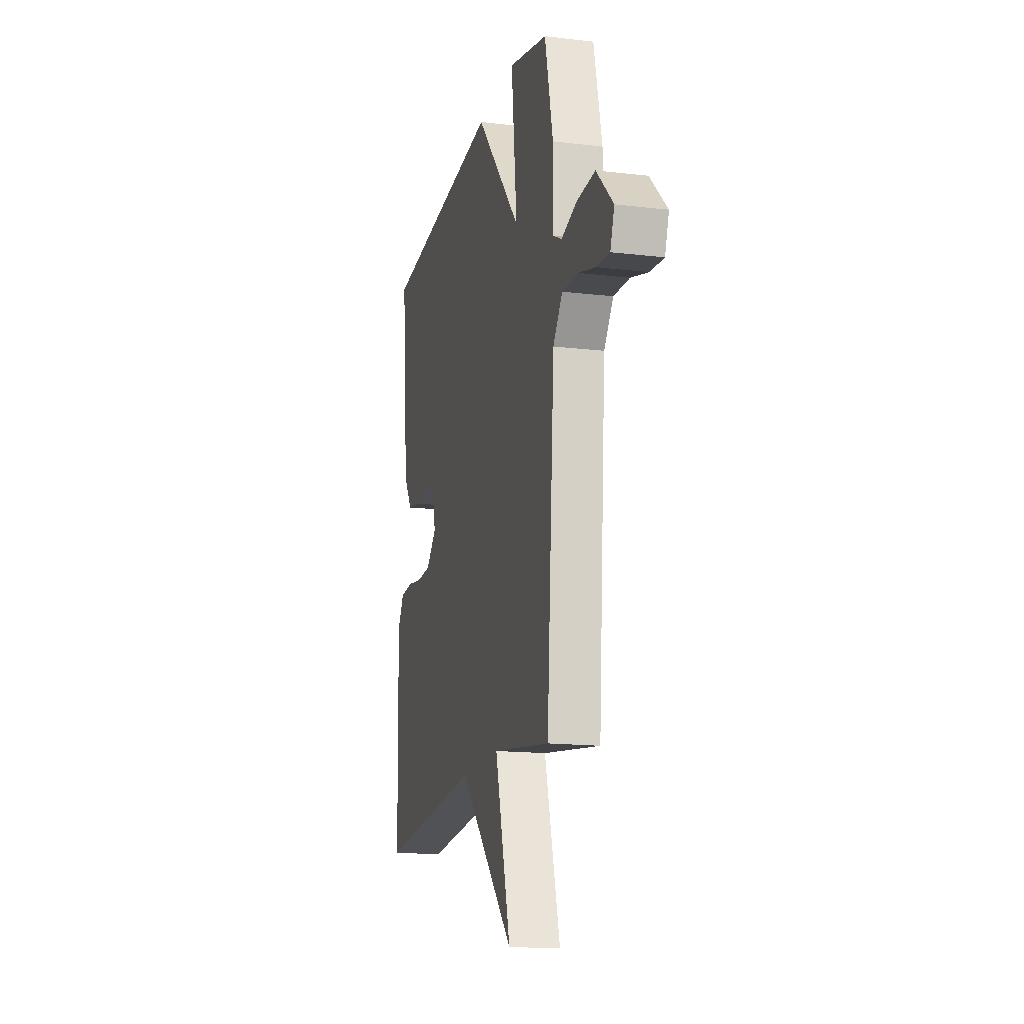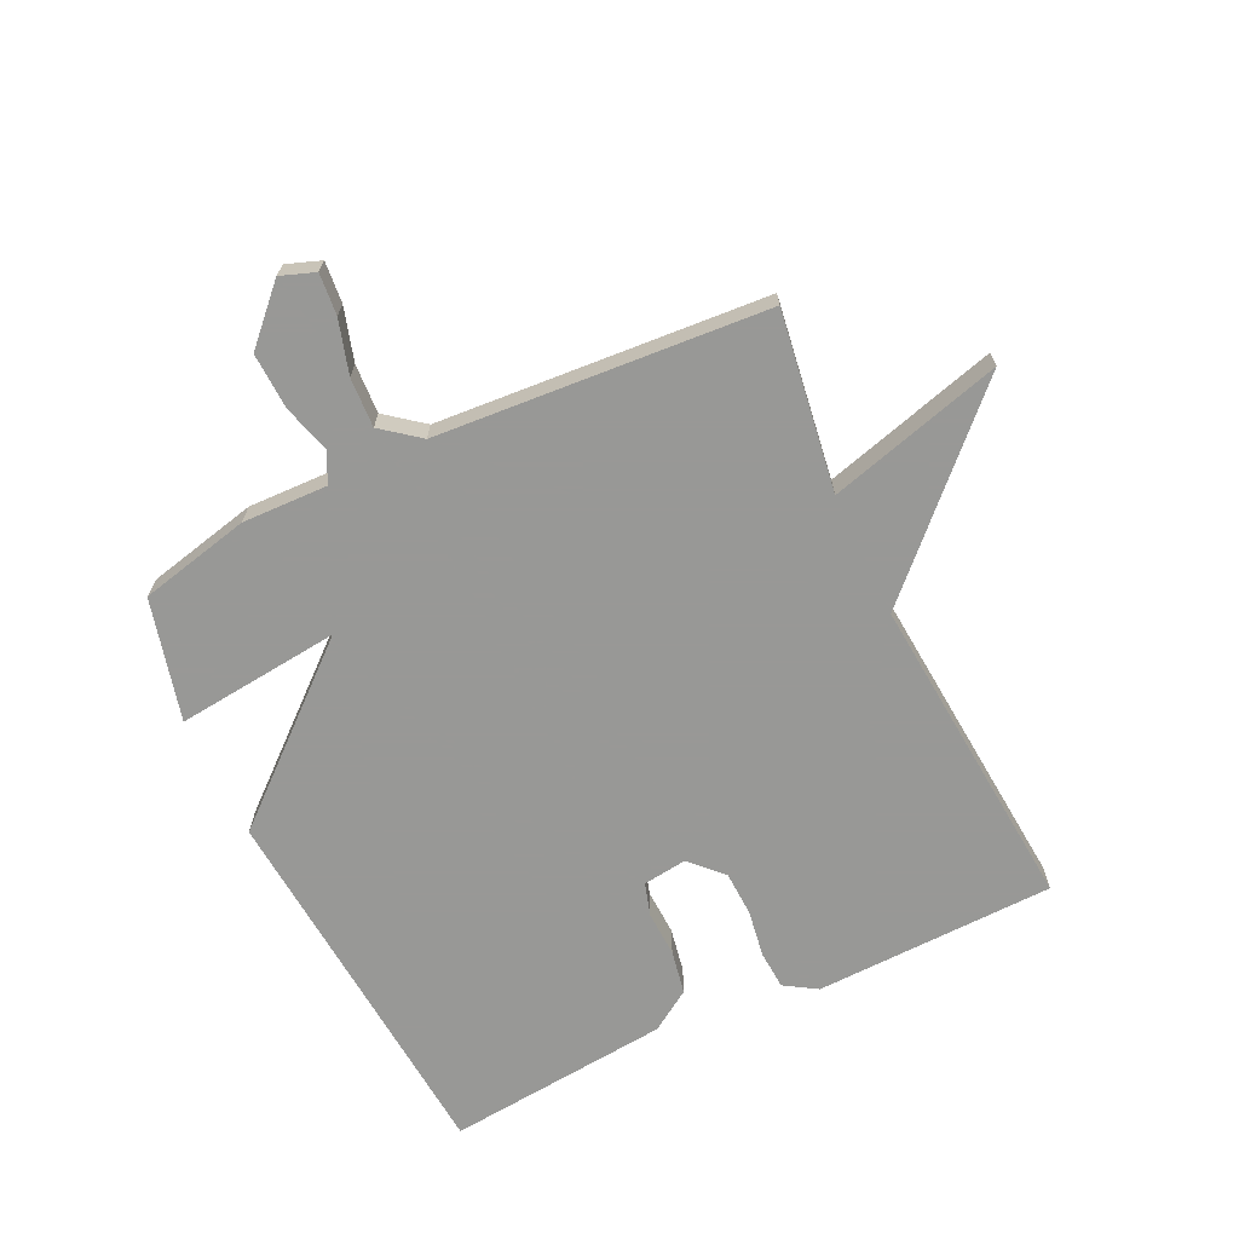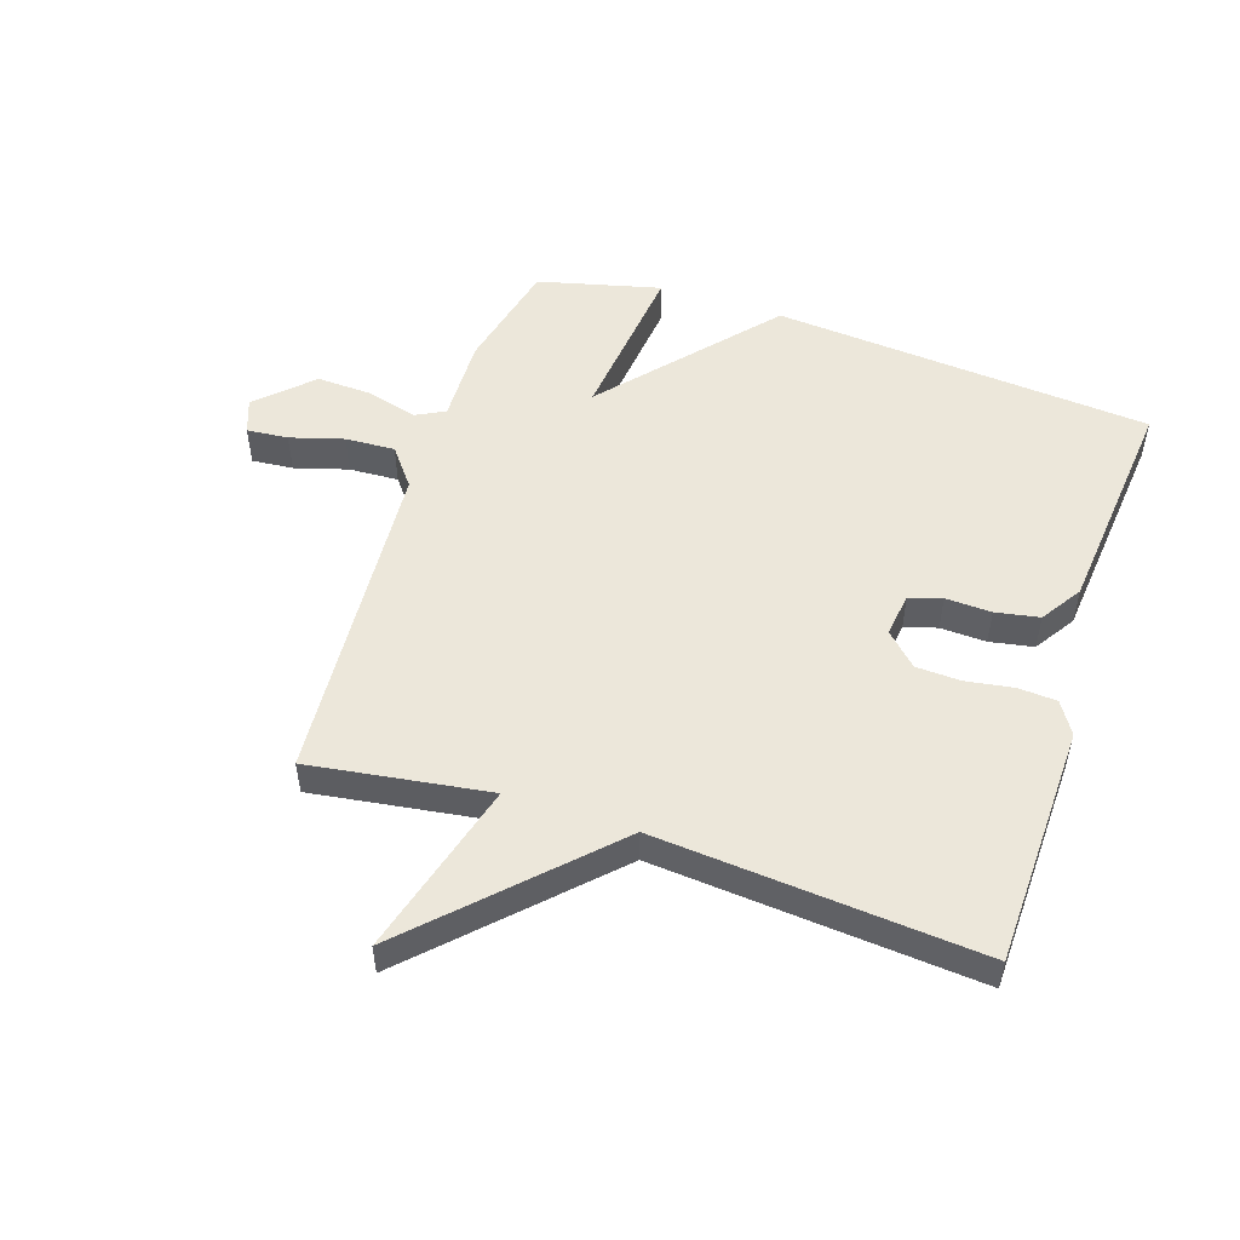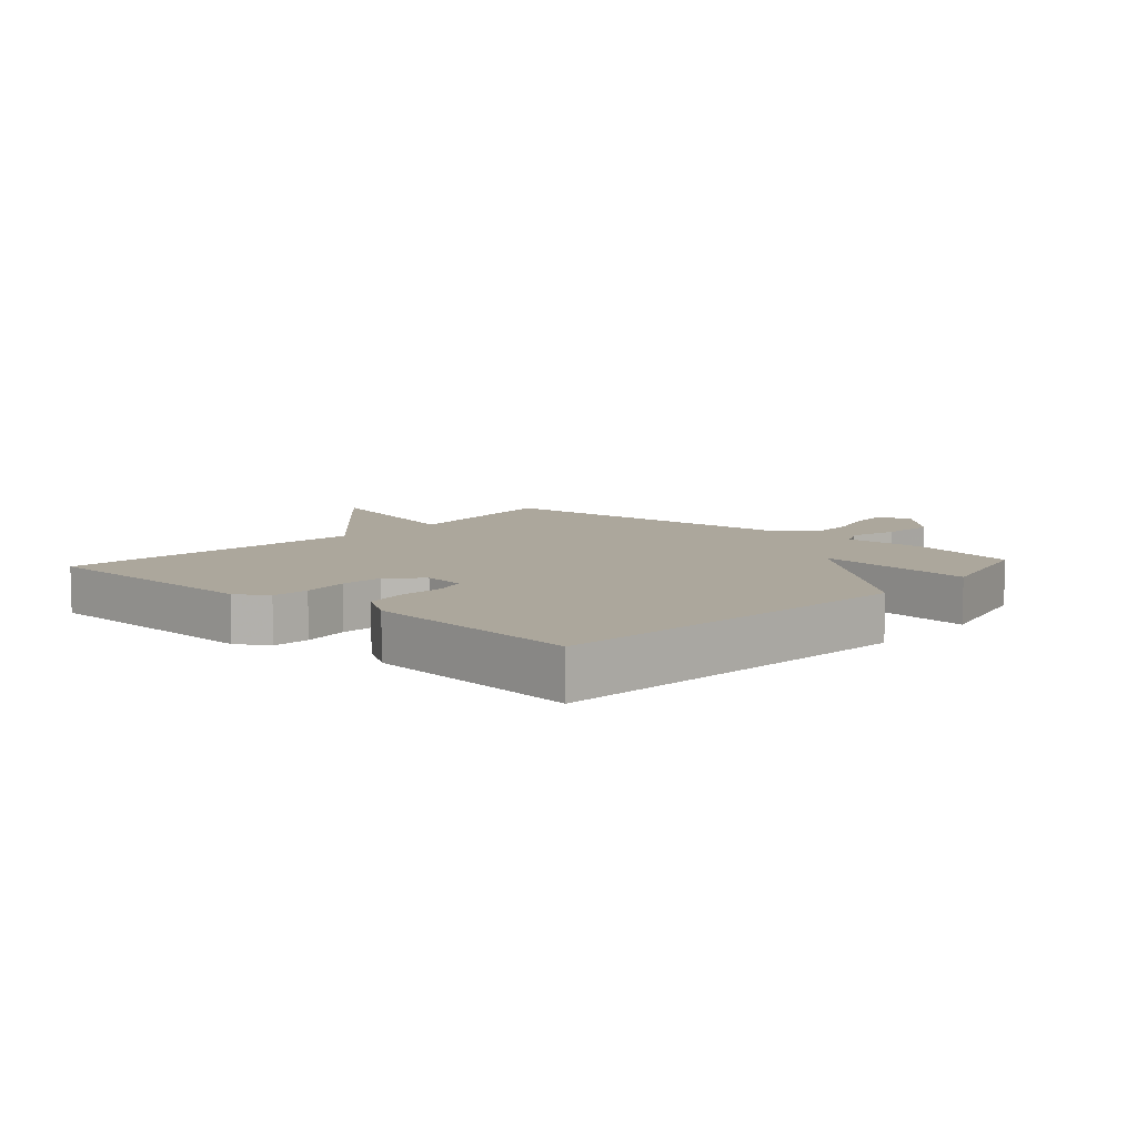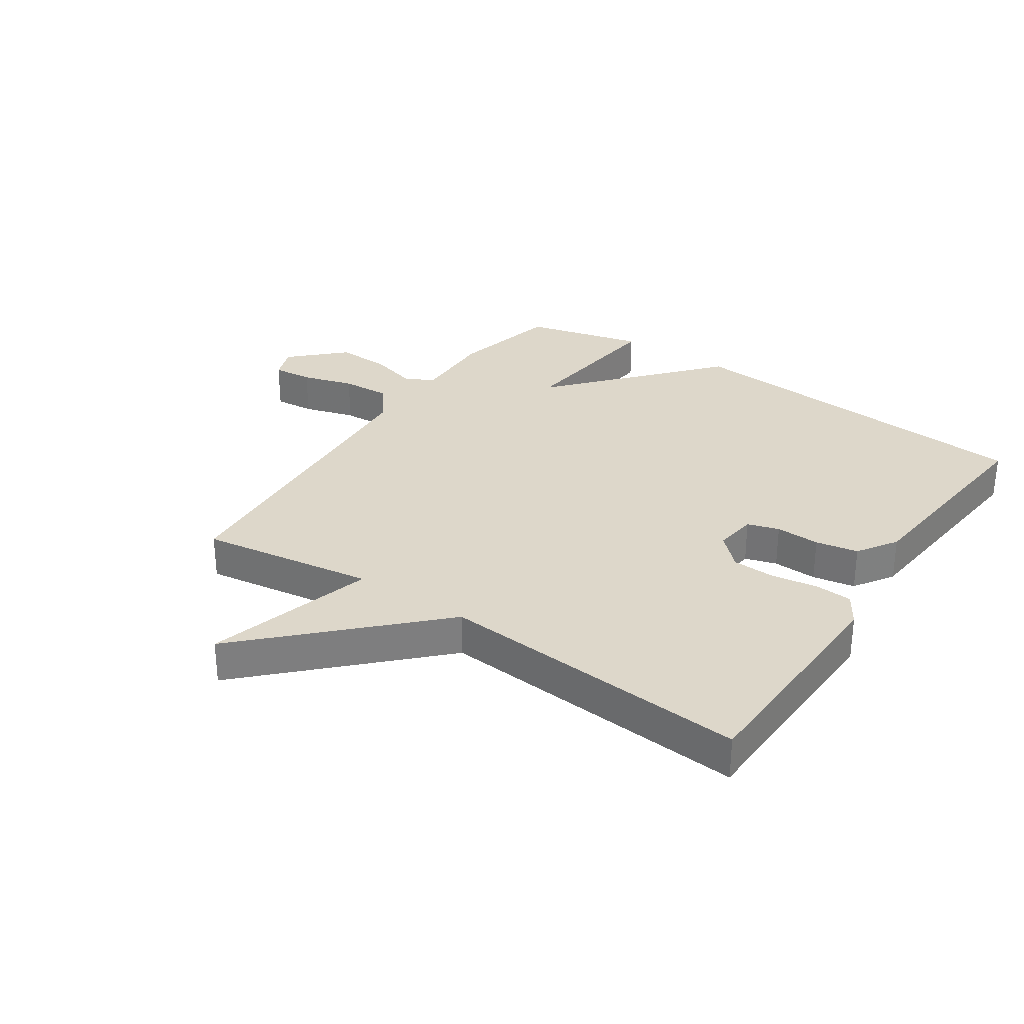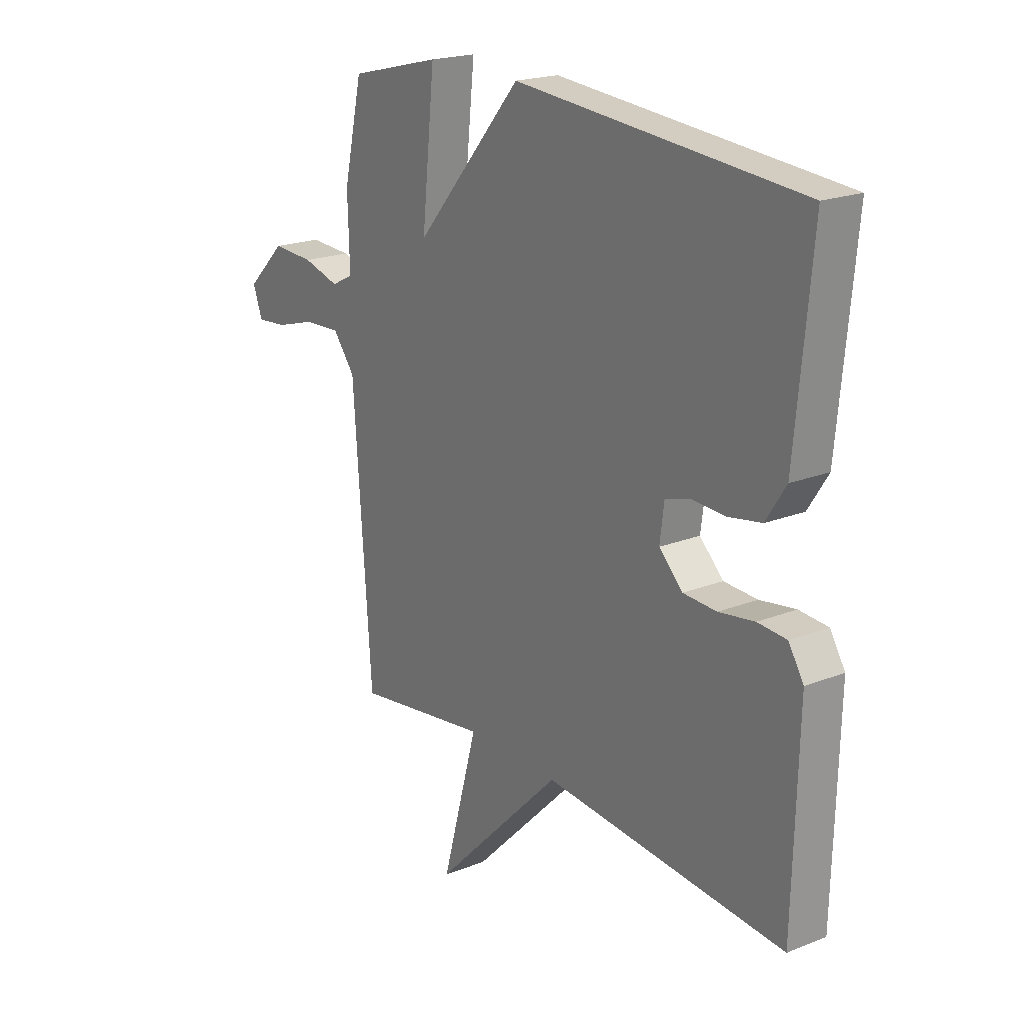
<metadata>
{"format":"obj","ext":"obj","renderer":"f3d","projection":"perspective","resolution":1024,"background":"white","views":[{"elev":-16.1,"azim":76.3,"up":"+Z"},{"elev":-68.5,"azim":115.5,"up":"+Y"},{"elev":51.8,"azim":-161.7,"up":"+Y"},{"elev":8.3,"azim":-47.9,"up":"+Y"},{"elev":30.9,"azim":-146.0,"up":"+Y"},{"elev":20.4,"azim":-125.7,"up":"+Z"}]}
</metadata>
<code>
v -0.5 0.07 -0.5
v -0.51 0.07 -0.115
v -0.478 0.07 -0.064
v -0.417 0.07 -0.06
v -0.341 0.07 -0.072
v -0.27 0.07 -0.069
v -0.22 0.07 -0.02
v -0.229 0.07 0.05
v -0.281 0.07 0.066
v -0.354 0.07 0.063
v -0.424 0.07 0.076
v -0.466 0.07 0.141
v -0.5 0.07 0.5
v 0.105 0.07 0.549
v 0.333 0.07 0.286
v 0.305 0.07 0.549
v 0.5 0.07 0.5
v 0.541 0.07 0.322
v 0.537 0.07 0.186
v 0.584 0.07 0.162
v 0.662 0.07 0.184
v 0.752 0.07 0.188
v 0.835 0.07 0.107
v 0.815 0.07 0.052
v 0.749 0.07 0.058
v 0.664 0.07 0.083
v 0.585 0.07 0.087
v 0.538 0.07 0.027
v 0.5 0.07 -0.5
v 0.214 0.07 -0.458
v 0.291 0.07 -0.737
v 0.014 0.07 -0.458
v -0.5 0 -0.5
v -0.51 0 -0.115
v -0.478 0 -0.064
v -0.417 0 -0.06
v -0.341 0 -0.072
v -0.27 0 -0.069
v -0.22 0 -0.02
v -0.229 0 0.05
v -0.281 0 0.066
v -0.354 0 0.063
v -0.424 0 0.076
v -0.466 0 0.141
v -0.5 0 0.5
v 0.105 0 0.549
v 0.333 0 0.286
v 0.305 0 0.549
v 0.5 0 0.5
v 0.541 0 0.322
v 0.537 0 0.186
v 0.584 0 0.162
v 0.662 0 0.184
v 0.752 0 0.188
v 0.835 0 0.107
v 0.815 0 0.052
v 0.749 0 0.058
v 0.664 0 0.083
v 0.585 0 0.087
v 0.538 0 0.027
v 0.5 0 -0.5
v 0.214 0 -0.458
v 0.291 0 -0.737
v 0.014 0 -0.458
f 30 31 32
f 28 29 30
f 28 30 32
f 32 1 2
f 28 32 2
f 27 28 2
f 24 25 26
f 23 24 26
f 22 23 26
f 21 22 26
f 20 21 26
f 19 20 26 27
f 17 18 19
f 16 17 19
f 15 16 19
f 15 19 27
f 13 14 15
f 12 13 15
f 11 12 15
f 10 11 15
f 9 10 15
f 8 9 15 27
f 7 8 27
f 6 7 27
f 2 3 4 5
f 2 5 6
f 2 6 27
f 64 63 62
f 62 61 60
f 64 62 60
f 34 33 64
f 34 64 60
f 34 60 59
f 58 57 56
f 58 56 55
f 58 55 54
f 58 54 53
f 58 53 52
f 59 58 52 51
f 51 50 49
f 51 49 48
f 51 48 47
f 59 51 47
f 47 46 45
f 47 45 44
f 47 44 43
f 47 43 42
f 47 42 41
f 59 47 41 40
f 59 40 39
f 59 39 38
f 37 36 35 34
f 38 37 34
f 59 38 34
f 1 33 34 2
f 2 34 35 3
f 3 35 36 4
f 4 36 37 5
f 5 37 38 6
f 6 38 39 7
f 7 39 40 8
f 8 40 41 9
f 9 41 42 10
f 10 42 43 11
f 11 43 44 12
f 12 44 45 13
f 13 45 46 14
f 14 46 47 15
f 15 47 48 16
f 16 48 49 17
f 17 49 50 18
f 18 50 51 19
f 19 51 52 20
f 20 52 53 21
f 21 53 54 22
f 22 54 55 23
f 23 55 56 24
f 24 56 57 25
f 25 57 58 26
f 26 58 59 27
f 27 59 60 28
f 28 60 61 29
f 29 61 62 30
f 30 62 63 31
f 31 63 64 32
f 32 64 33 1

</code>
